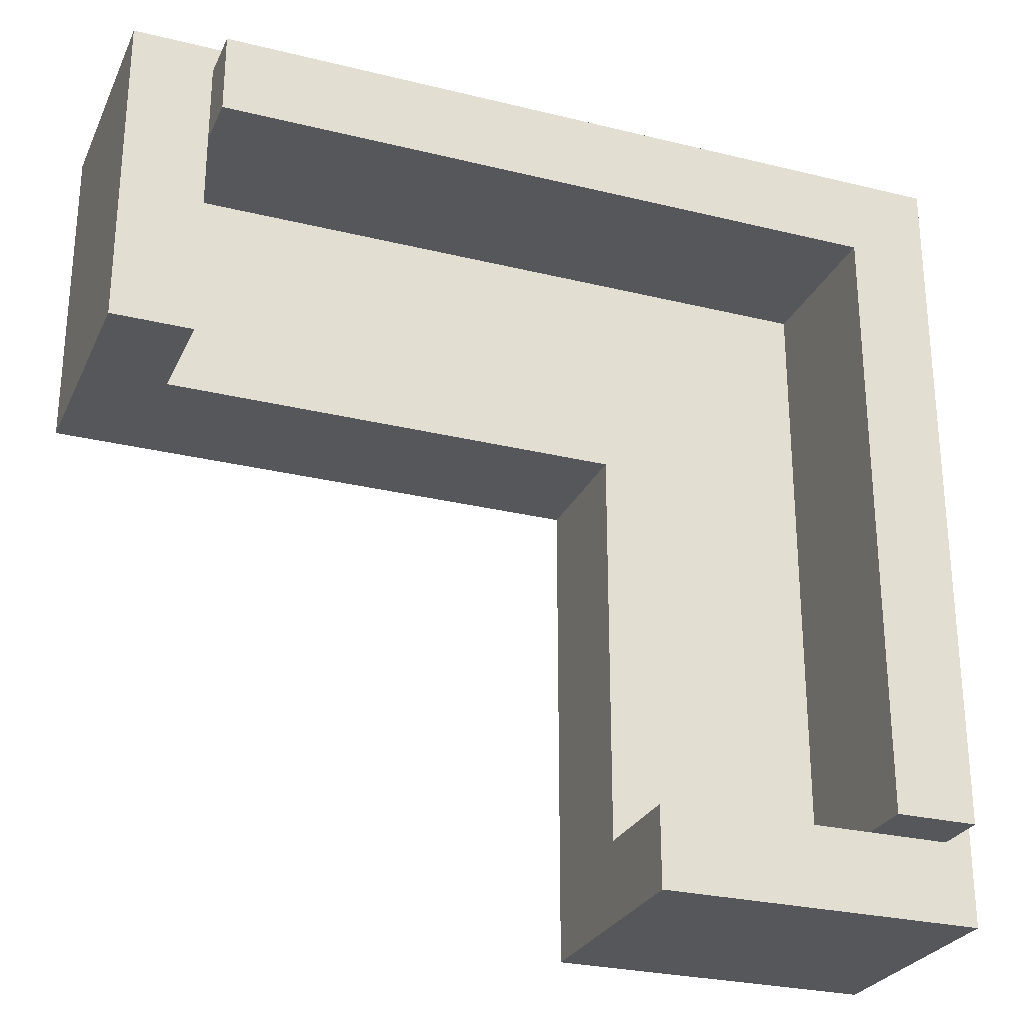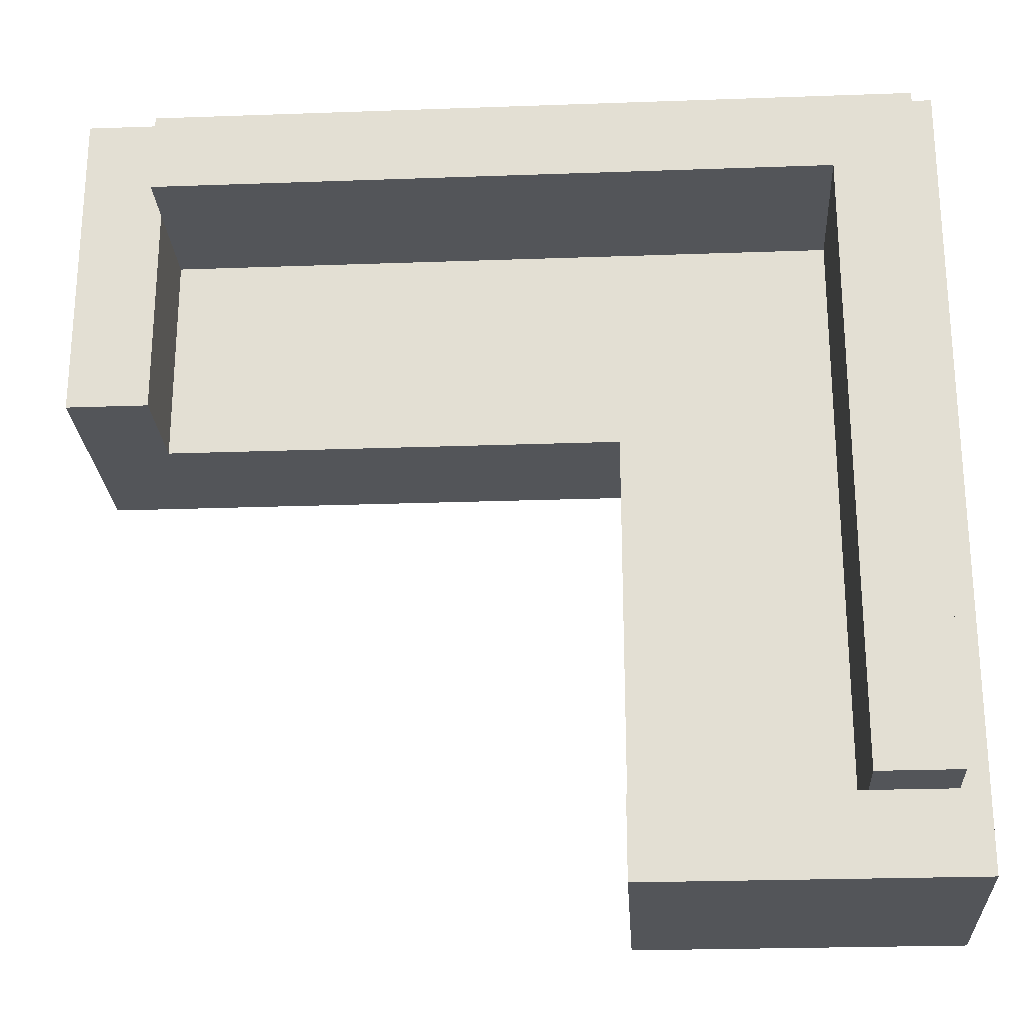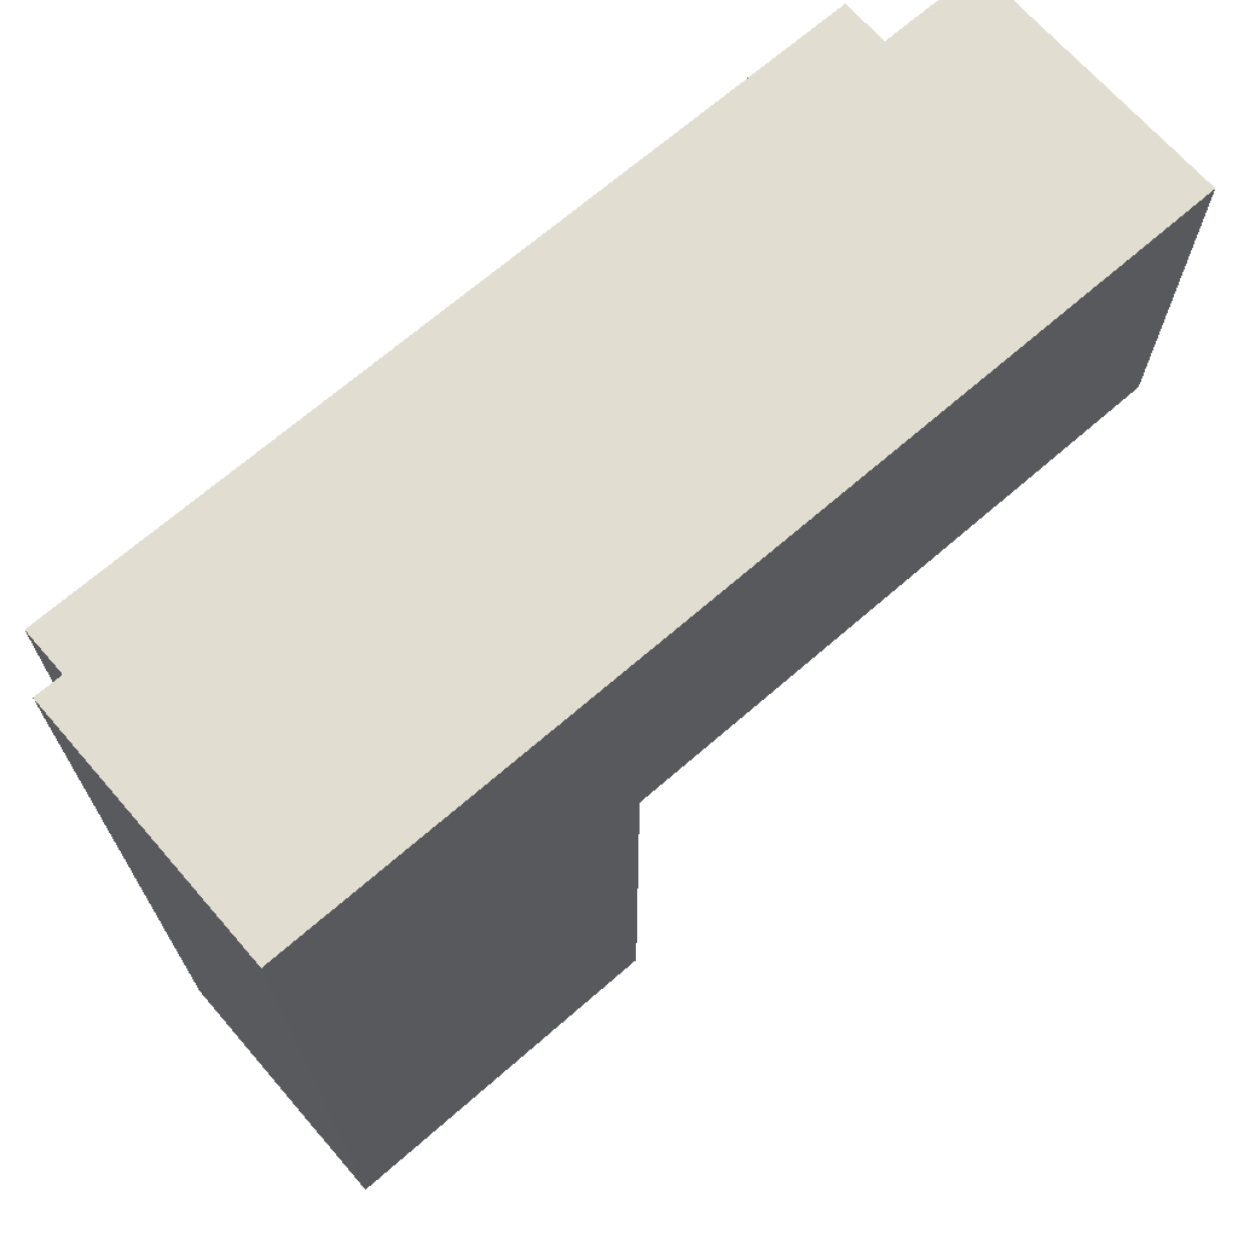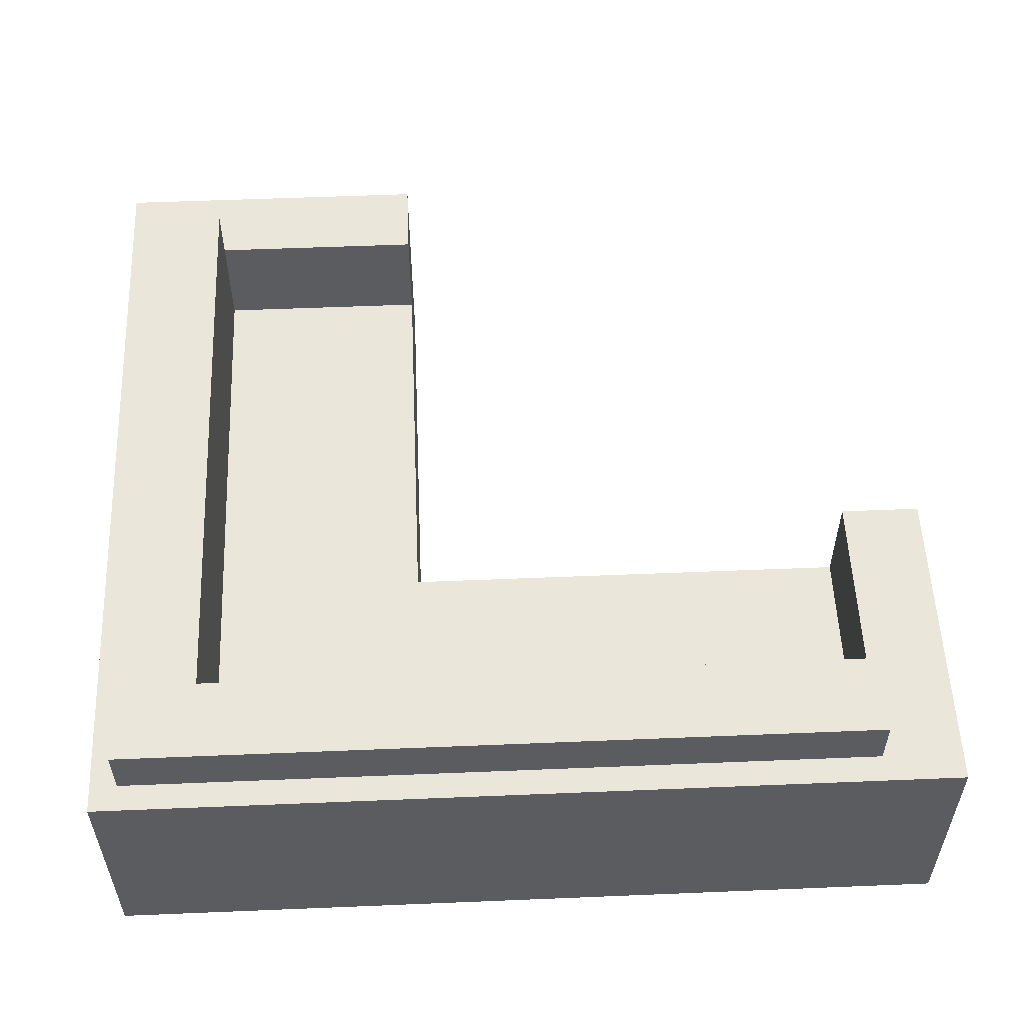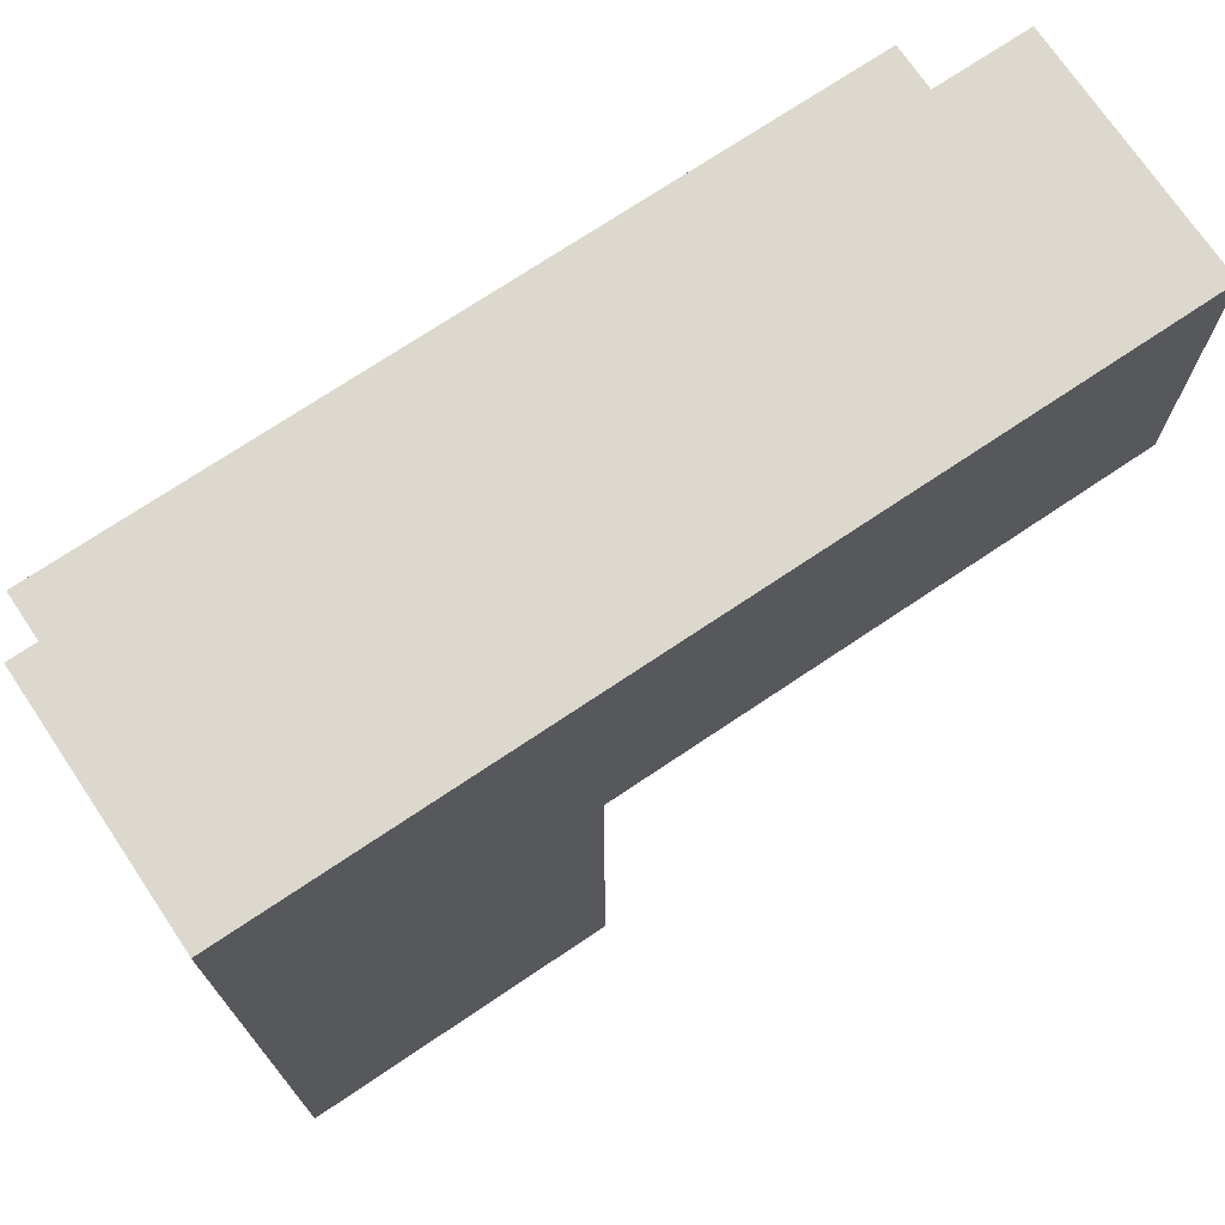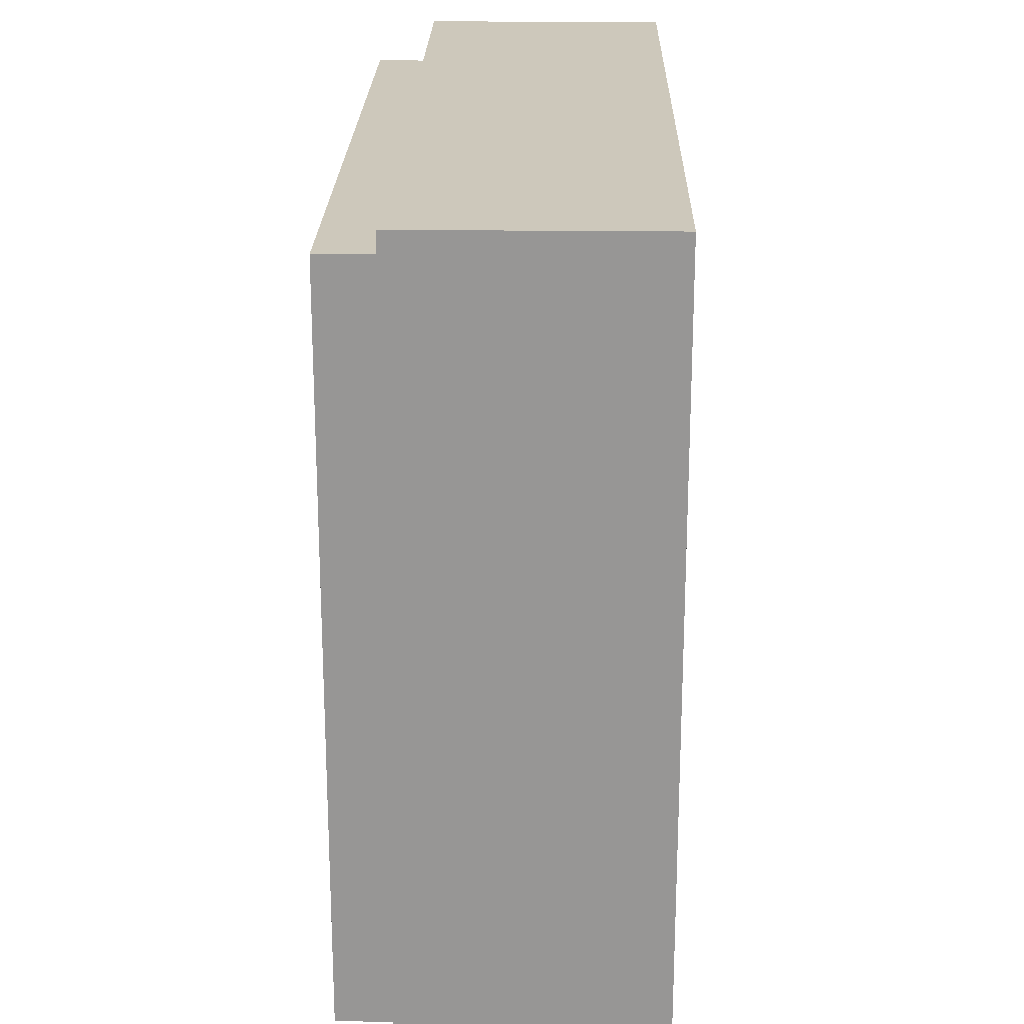
<metadata>
{"format":"obj","ext":"obj","renderer":"f3d","projection":"perspective","resolution":1024,"background":"white","views":[{"elev":-27.1,"azim":159.1,"up":"+Z"},{"elev":-24.5,"azim":-176.6,"up":"+Z"},{"elev":68.9,"azim":-41.0,"up":"+Z"},{"elev":54.9,"azim":-2.5,"up":"+Y"},{"elev":72.6,"azim":-33.9,"up":"+Z"},{"elev":22.0,"azim":-88.8,"up":"+Z"}]}
</metadata>
<code>
o green lounge
v 34.7 0.2 -1.5
v 34.7 0.2 -4.5
v 34.7 1.1 -1.5
v 34.7 1.1 -4.5
v 34.8 1.1 -1.6
v 34.8 1.1 -4.2
v 34.8 1.3 -1.6
v 34.8 1.3 -4.2
v 37.6 0.7 -1.9
v 37.6 0.7 -2.7
v 37.6 1.1 -1.9
v 37.6 1.1 -2.7
v 35.1 0.7 -1.9
v 35.1 0.7 -4.2
v 35.1 1.1 -4.2
v 35.1 1.3 -1.9
v 35.1 1.3 -4.2
v 35.9 0.2 -2.7
v 35.9 0.2 -4.5
v 35.9 0.7 -2.7
v 35.9 0.7 -4.2
v 35.9 1.1 -4.2
v 35.9 1.1 -4.5
v 37.6 1.1 -1.6
v 37.6 1.1 -1.9
v 37.6 1.3 -1.6
v 37.6 1.3 -1.9
v 37.9 0.2 -1.5
v 37.9 0.2 -2.7
v 37.9 1.1 -1.5
v 37.9 1.1 -2.7
v 34.7 0.2 -1.5
v 34.7 1.1 -1.5
v 37.9 0.2 -1.5
v 37.9 1.1 -1.5
v 34.8 1.1 -1.6
v 34.8 1.3 -1.6
v 37.6 1.1 -1.6
v 37.6 1.3 -1.6
v 35.1 0.7 -4.2
v 35.1 1.1 -4.2
v 35.9 0.7 -4.2
v 35.9 1.1 -4.2
v 35.1 0.7 -1.9
v 35.1 1.3 -1.9
v 37.6 0.7 -1.9
v 37.6 1.1 -1.9
v 37.6 1.3 -1.9
v 35.9 0.2 -2.7
v 35.9 0.7 -2.7
v 37.6 0.7 -2.7
v 37.6 1.1 -2.7
v 37.9 0.2 -2.7
v 37.9 1.1 -2.7
v 34.8 1.1 -4.2
v 34.8 1.3 -4.2
v 35.1 1.1 -4.2
v 35.1 1.3 -4.2
v 34.7 0.2 -4.5
v 34.7 1.1 -4.5
v 35.9 0.2 -4.5
v 35.9 1.1 -4.5
v 34.7 0.2 -1.5
v 37.9 0.2 -1.5
v 35.9 0.2 -2.7
v 37.9 0.2 -2.7
v 34.7 0.2 -4.5
v 35.9 0.2 -4.5
v 35.1 0.7 -1.9
v 37.6 0.7 -1.9
v 35.9 0.7 -2.7
v 37.6 0.7 -2.7
v 35.1 0.7 -4.2
v 35.9 0.7 -4.2
v 34.7 1.1 -1.5
v 37.9 1.1 -1.5
v 34.8 1.1 -1.6
v 37.6 1.1 -1.6
v 37.6 1.1 -1.9
v 37.6 1.1 -2.7
v 37.9 1.1 -2.7
v 34.8 1.1 -4.2
v 35.1 1.1 -4.2
v 35.9 1.1 -4.2
v 34.7 1.1 -4.5
v 35.9 1.1 -4.5
v 34.8 1.3 -1.6
v 37.6 1.3 -1.6
v 35.1 1.3 -1.9
v 37.6 1.3 -1.9
v 34.8 1.3 -4.2
v 35.1 1.3 -4.2
f 3 2 1
f 4 2 3
f 7 6 5
f 8 6 7
f 11 10 9
f 12 10 11
f 13 14 15
f 13 15 16
f 16 15 17
f 18 19 20
f 20 19 21
f 21 19 22
f 22 19 23
f 24 25 26
f 26 25 27
f 28 29 30
f 30 29 31
f 34 33 32
f 35 33 34
f 38 37 36
f 39 37 38
f 42 41 40
f 43 41 42
f 44 45 46
f 46 45 47
f 47 45 48
f 49 50 51
f 49 51 53
f 51 52 53
f 53 52 54
f 55 56 57
f 57 56 58
f 59 60 61
f 61 60 62
f 65 64 63
f 66 64 65
f 67 65 63
f 68 65 67
f 69 70 71
f 71 70 72
f 69 71 73
f 73 71 74
f 75 76 77
f 77 76 78
f 78 76 79
f 79 76 80
f 80 76 81
f 75 77 82
f 75 82 85
f 83 84 85
f 82 83 85
f 85 84 86
f 87 88 89
f 89 88 90
f 87 89 91
f 91 89 92

</code>
